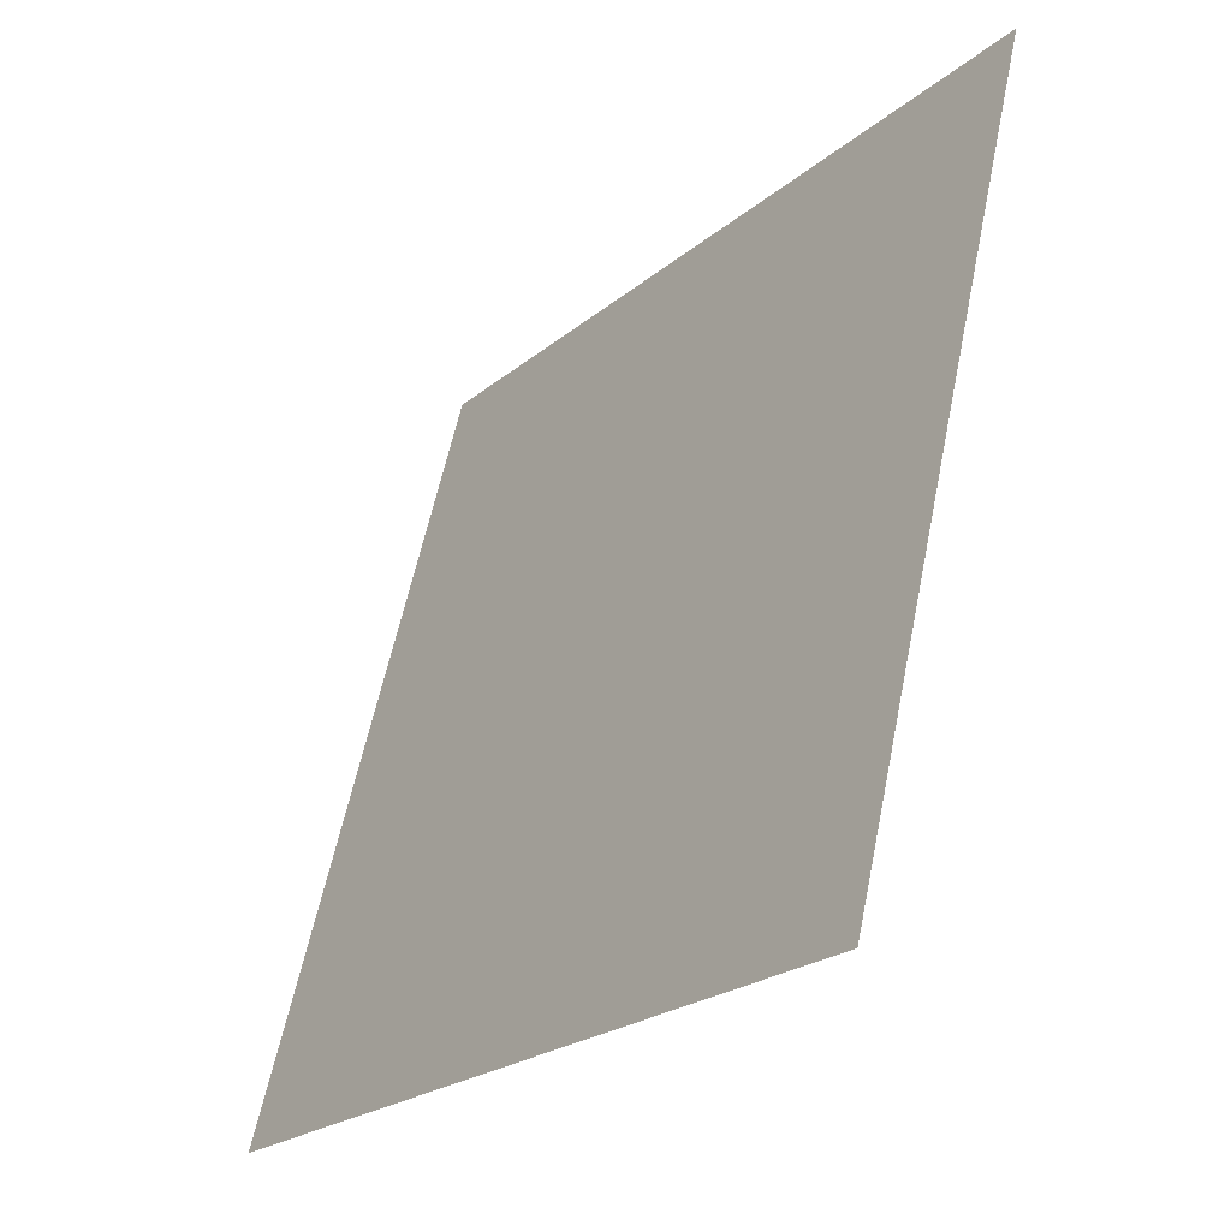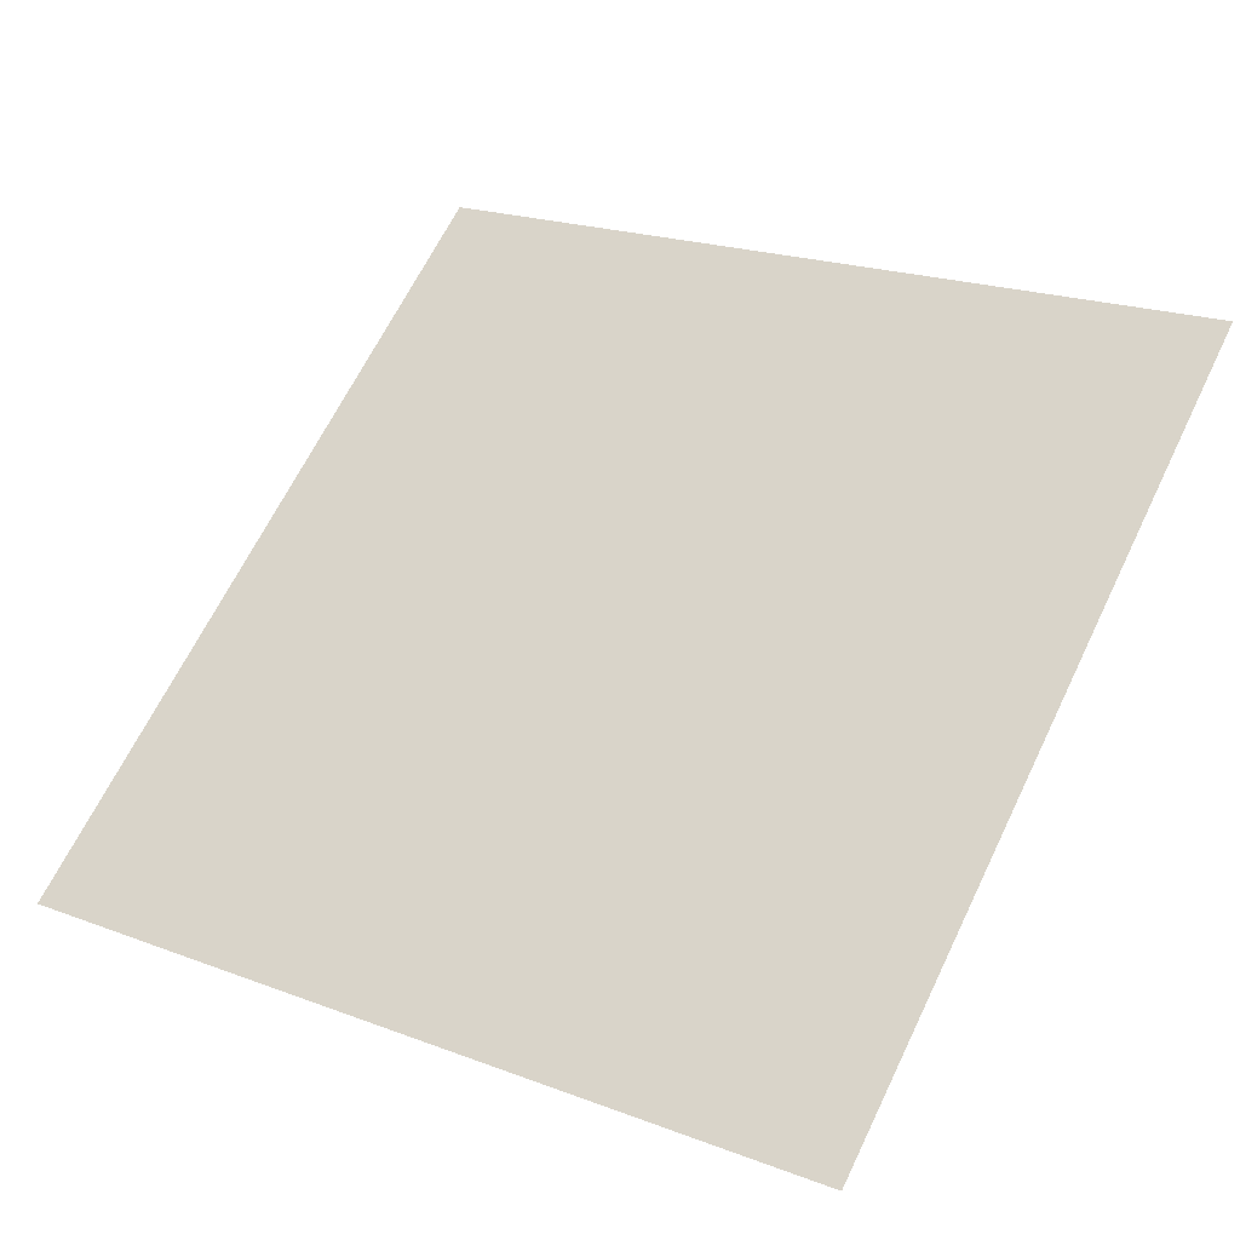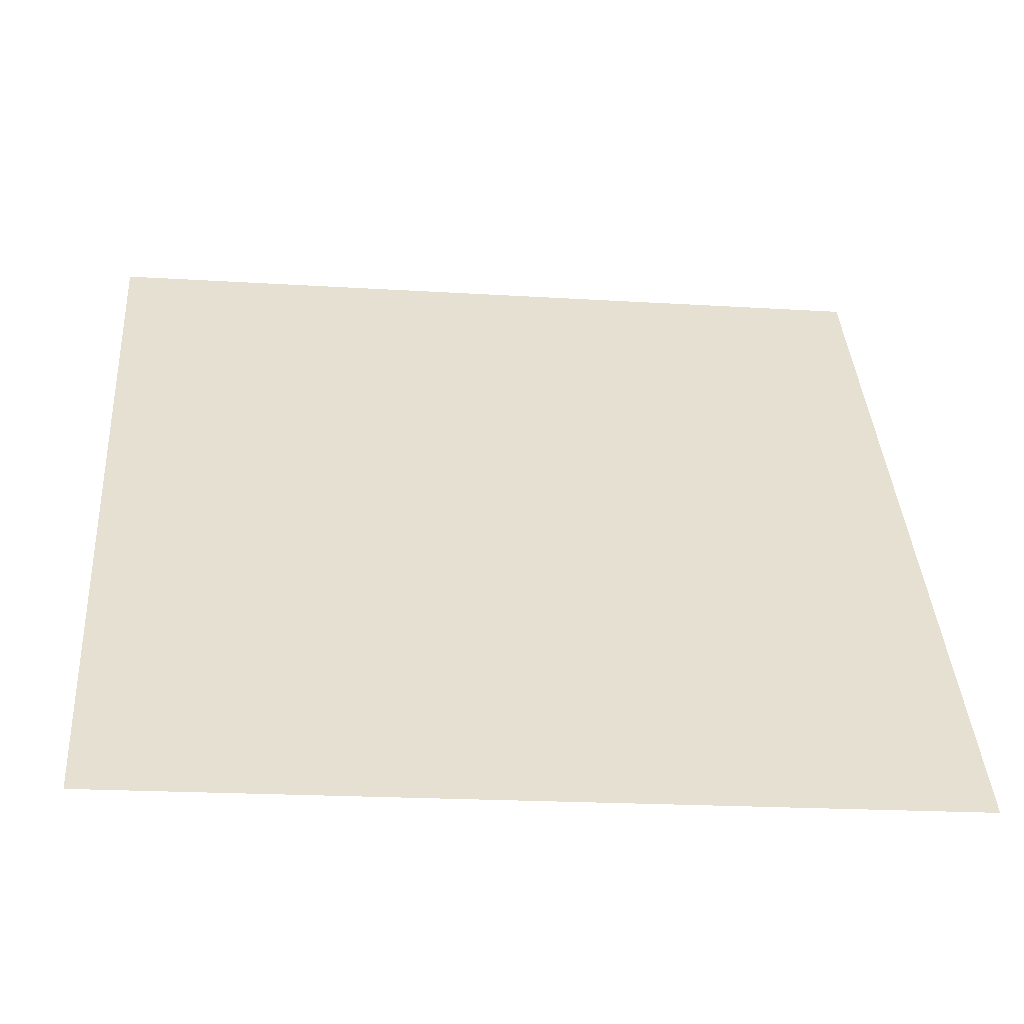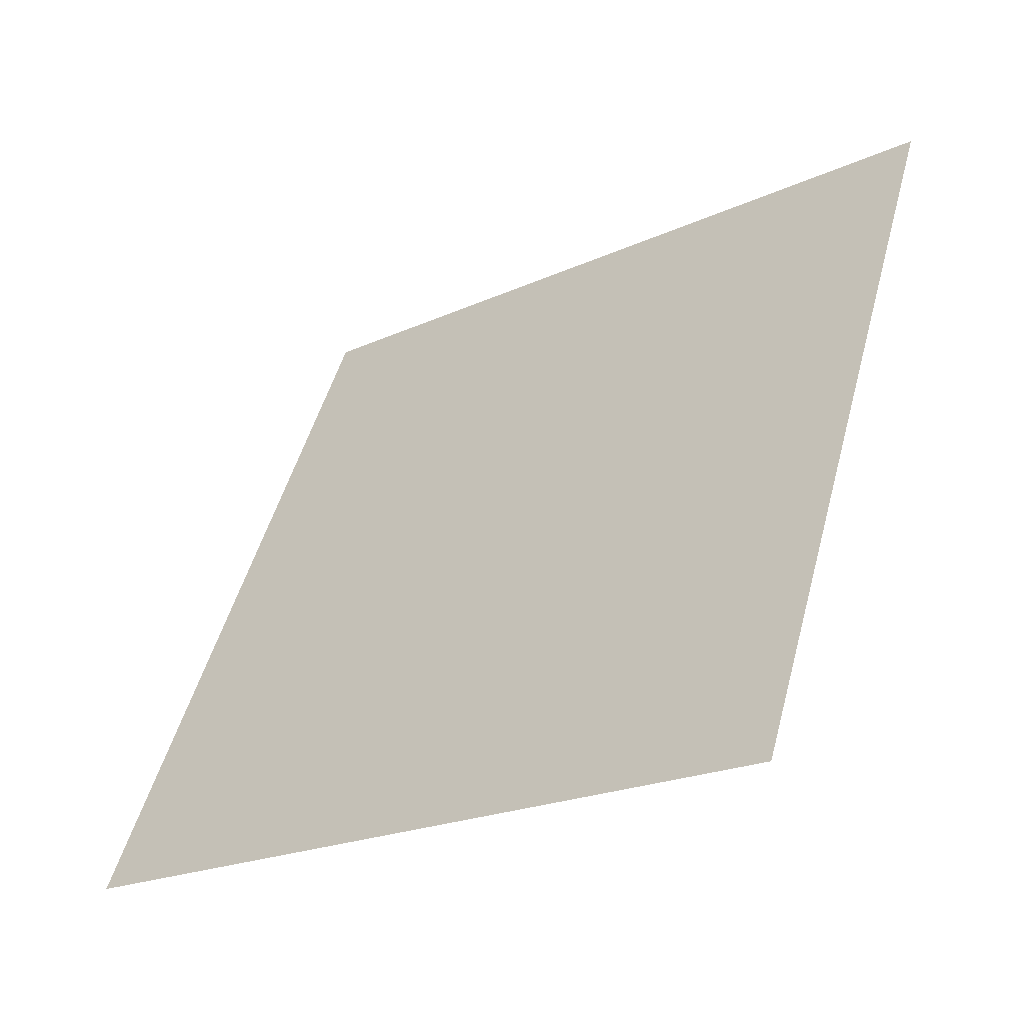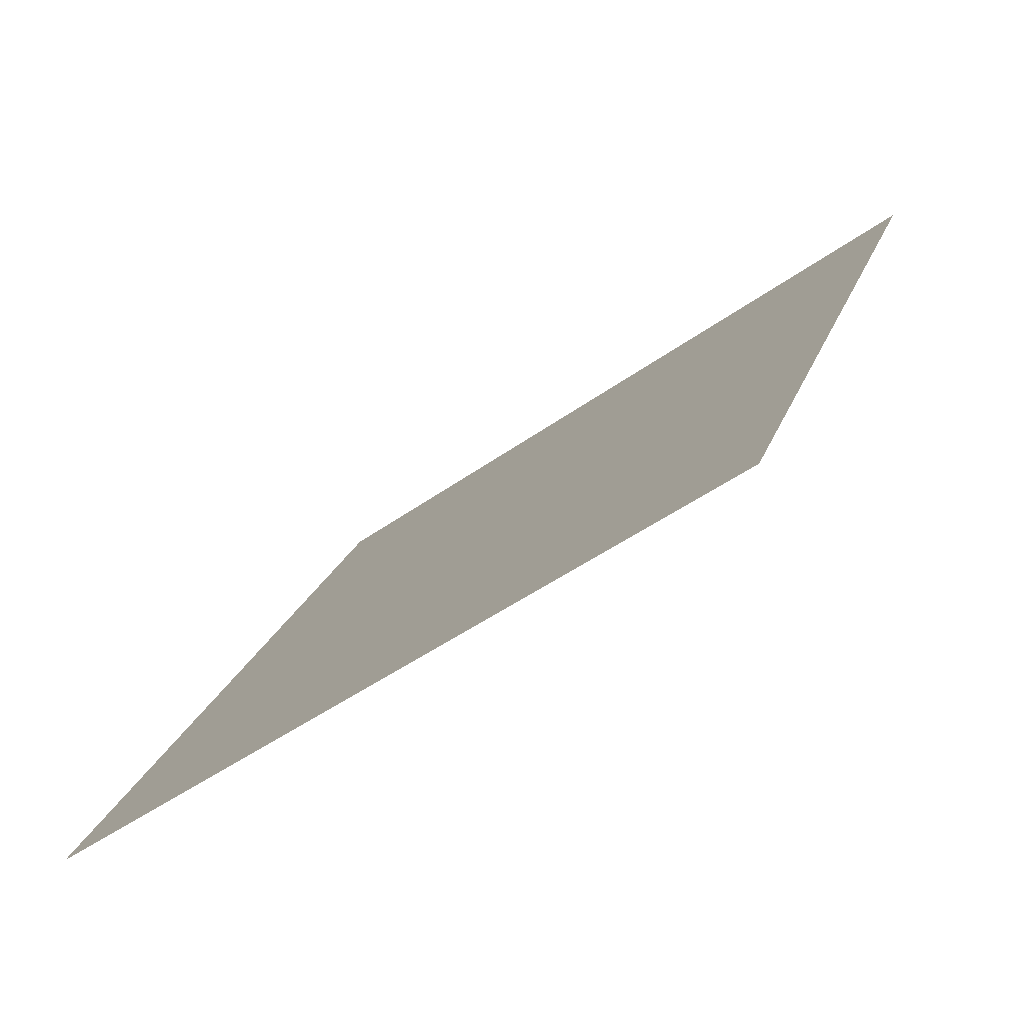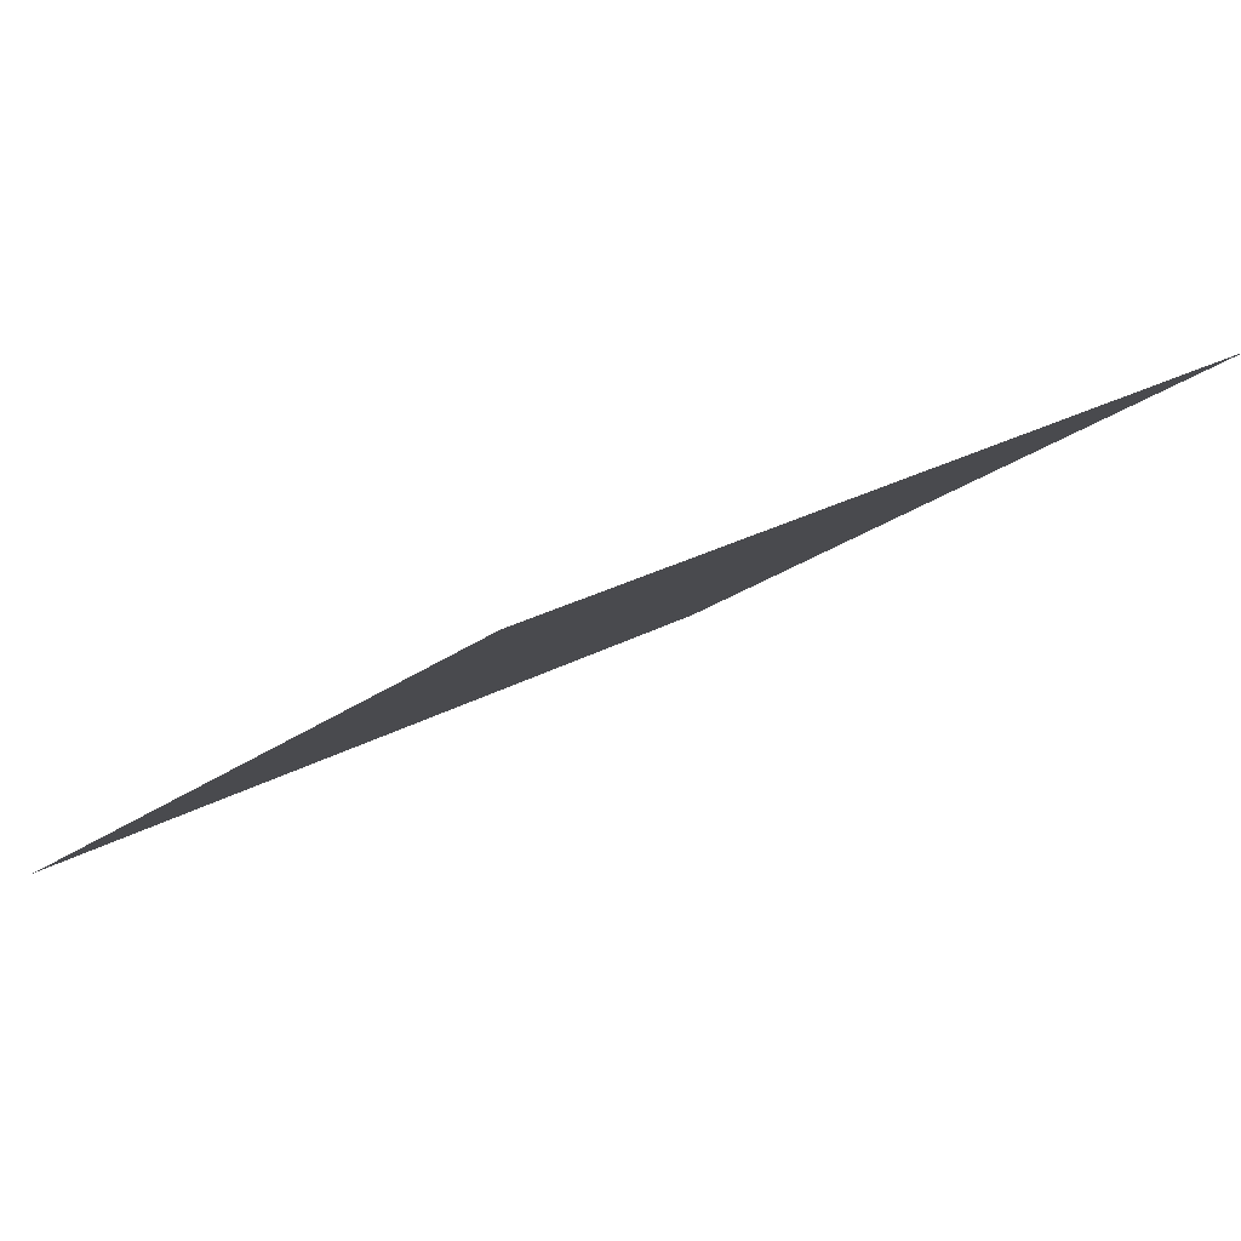
<metadata>
{"format":"obj","ext":"obj","renderer":"f3d","projection":"perspective","resolution":1024,"background":"white","views":[{"elev":58.6,"azim":100.2,"up":"+Z"},{"elev":23.5,"azim":-145.7,"up":"+Y"},{"elev":-15.5,"azim":-7.9,"up":"+Z"},{"elev":50.5,"azim":-74.6,"up":"+Y"},{"elev":23.8,"azim":-72.8,"up":"+Y"},{"elev":26.9,"azim":-41.9,"up":"+Y"}]}
</metadata>
<code>
v 0.1504 0.5464 0.1904
v 0.1439 0.5466 0.1904
v 0.144 0.5505 0.1957
v 0.1505 0.5504 0.1956
f 4 3 2 1

</code>
